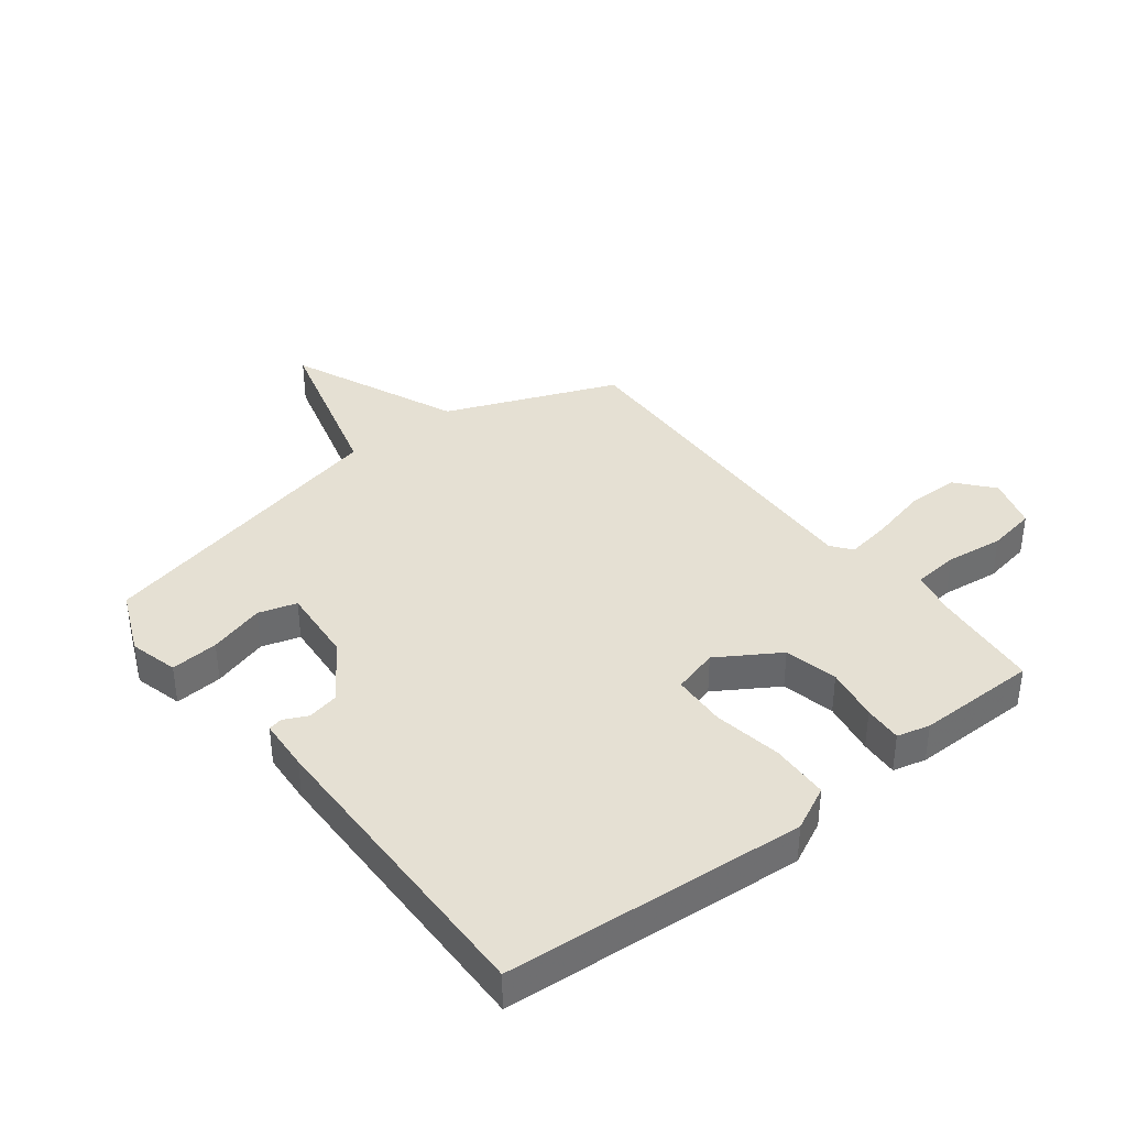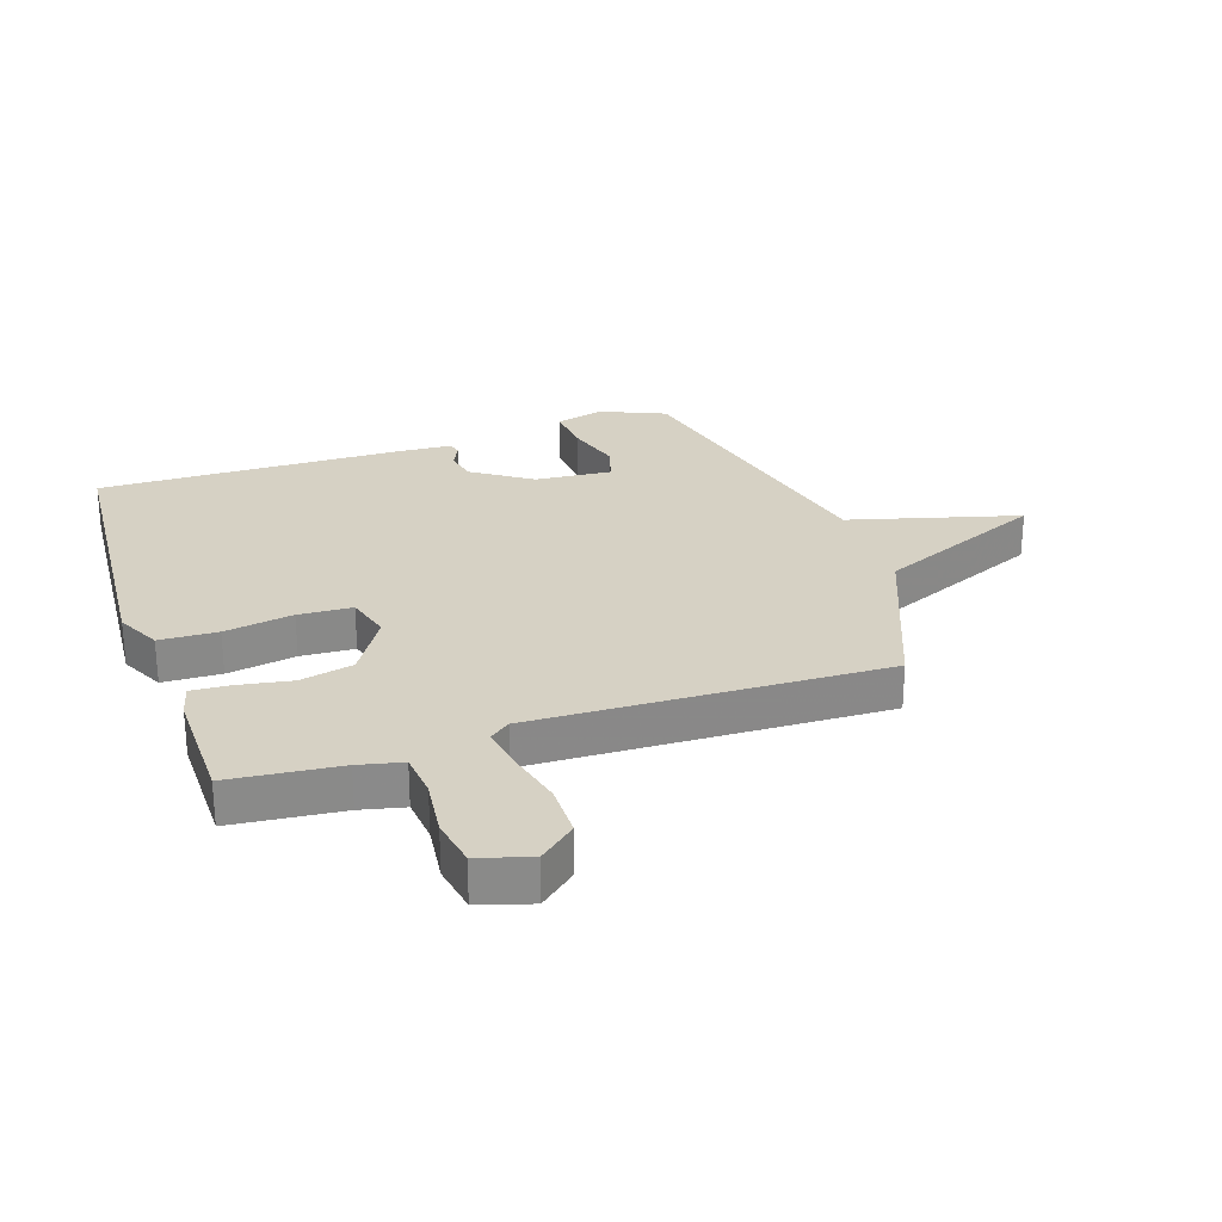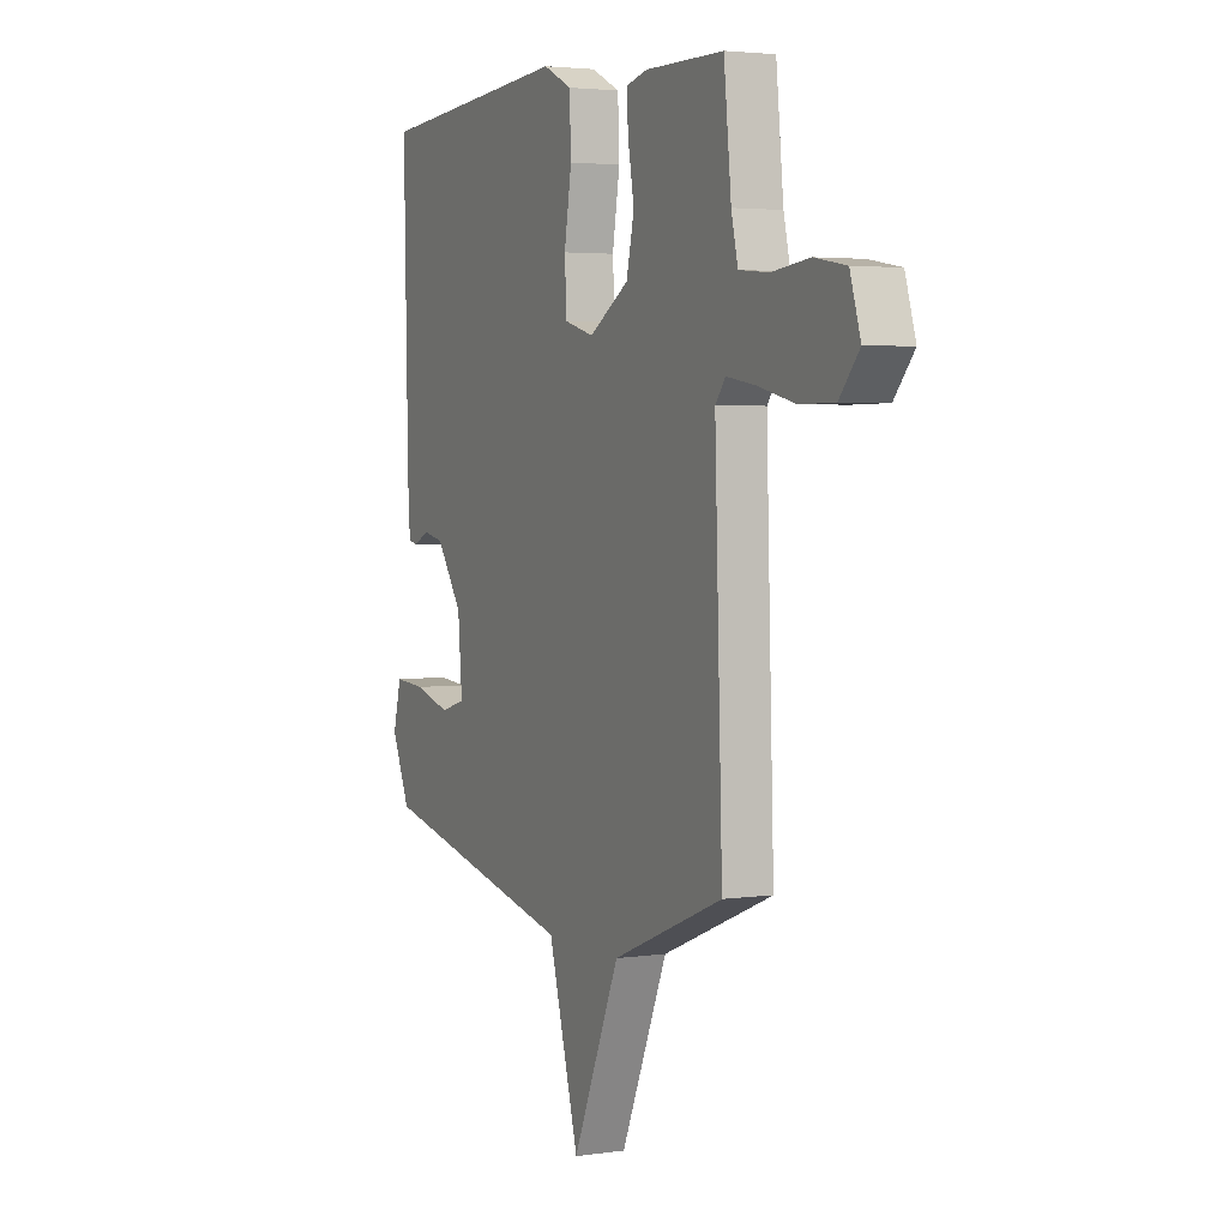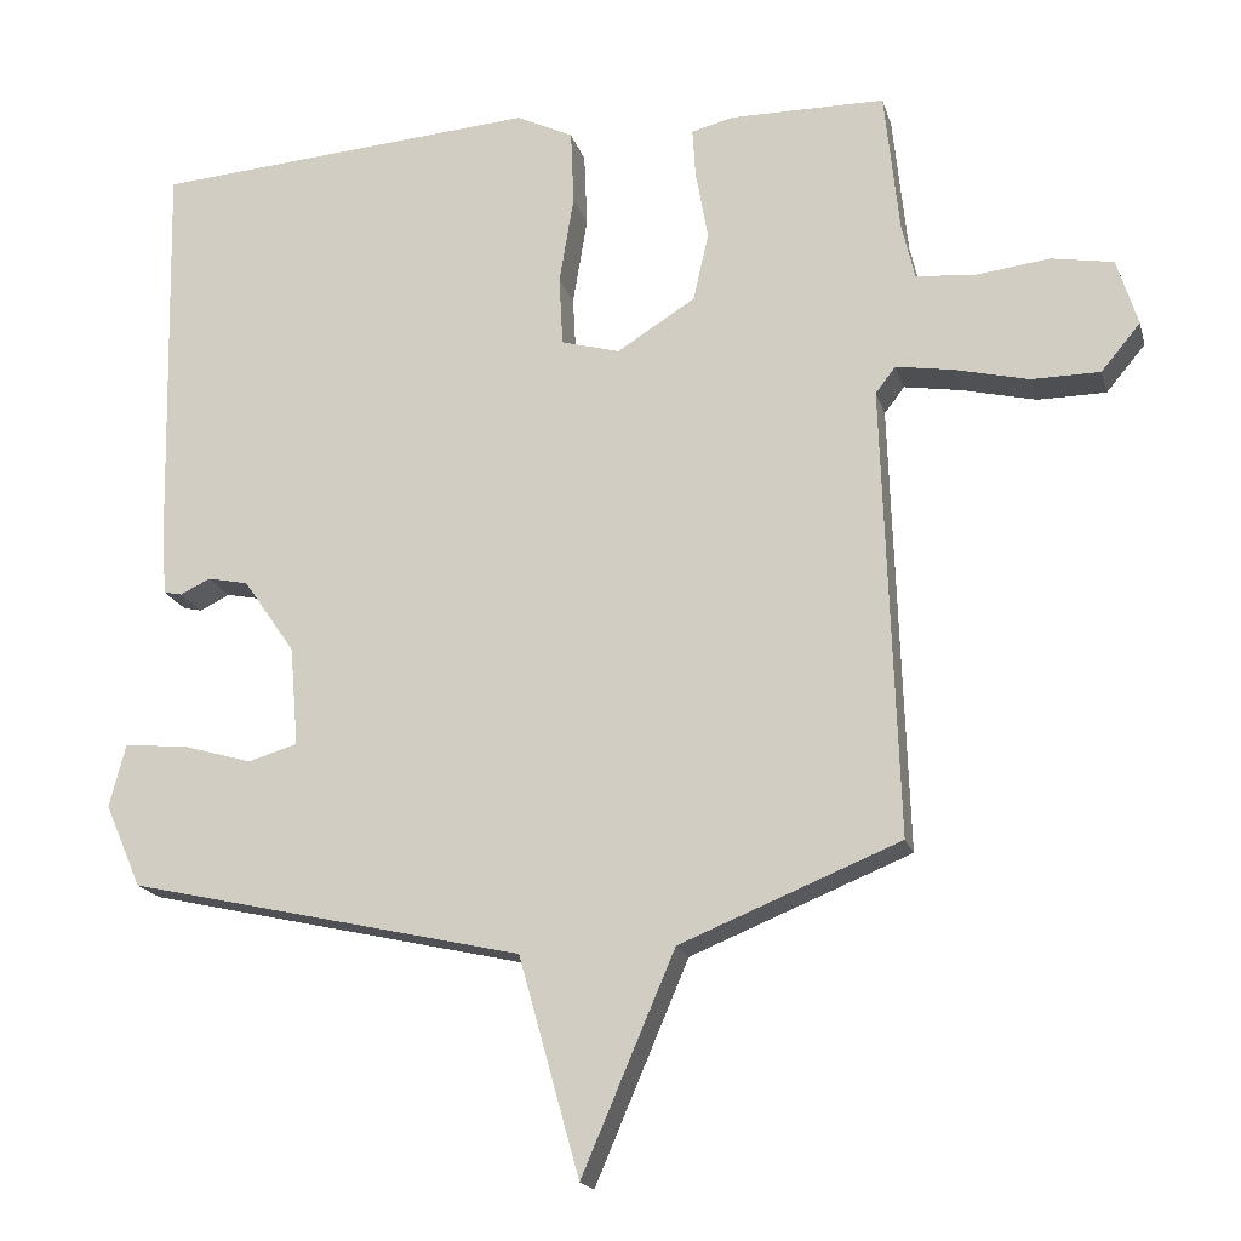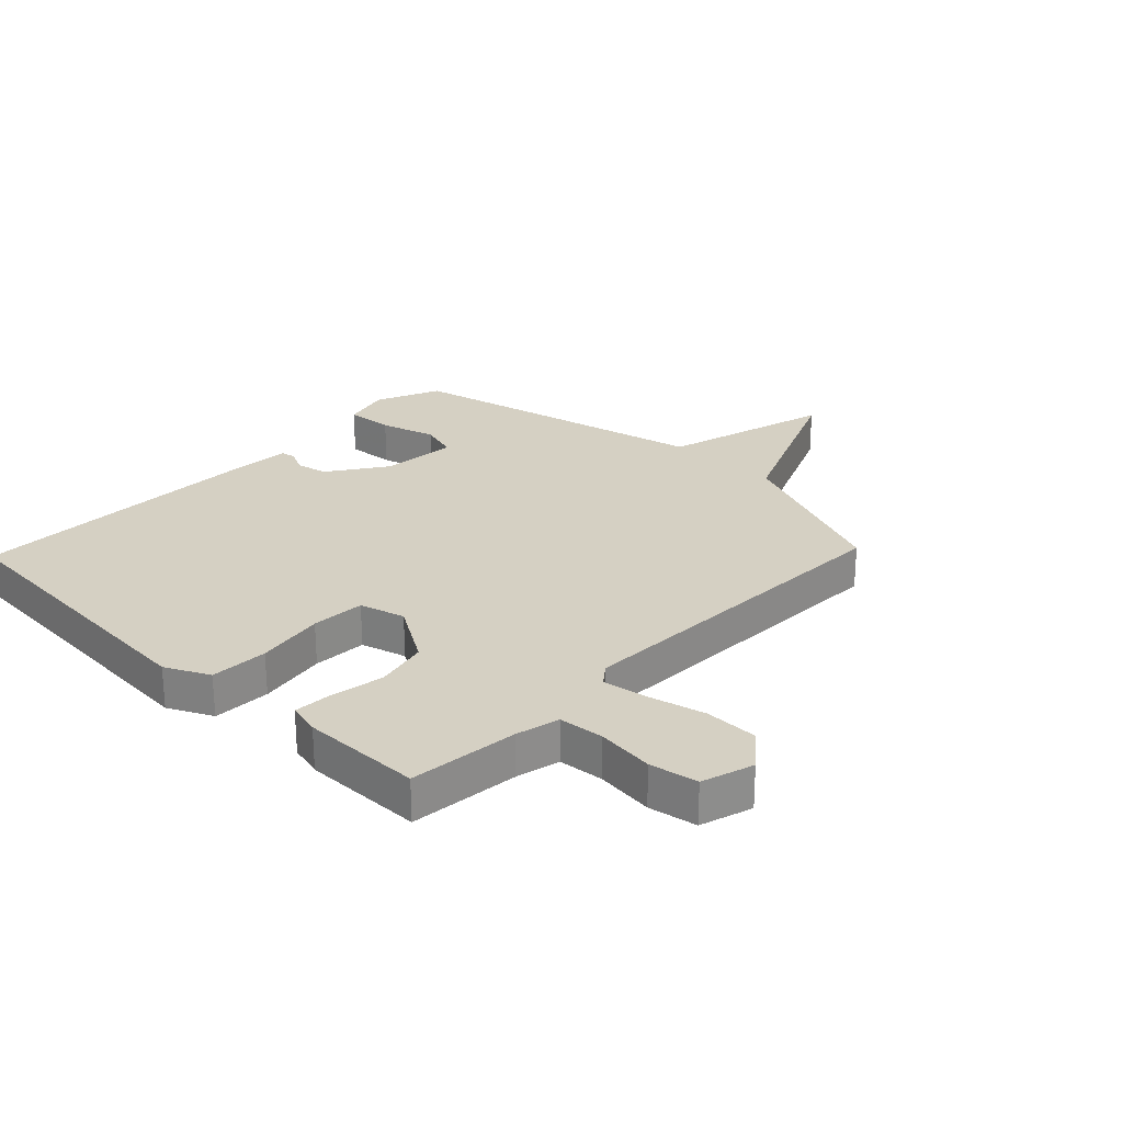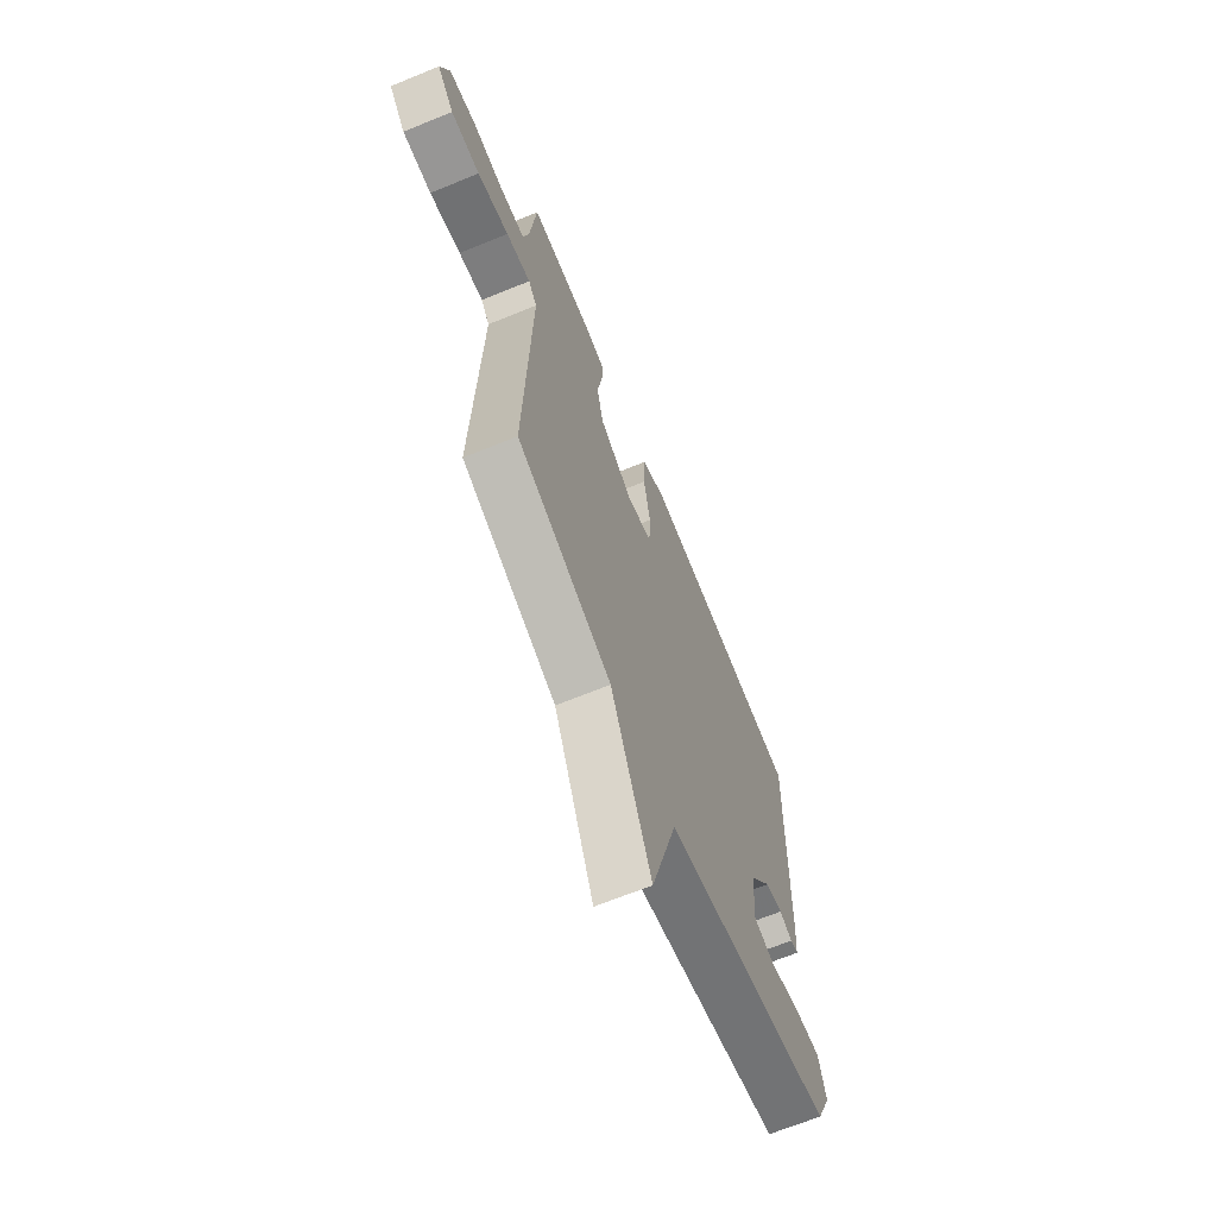
<metadata>
{"format":"obj","ext":"obj","renderer":"f3d","projection":"perspective","resolution":1024,"background":"white","views":[{"elev":38.2,"azim":-38.0,"up":"+Y"},{"elev":26.8,"azim":71.1,"up":"+Y"},{"elev":3.3,"azim":64.0,"up":"+Z"},{"elev":-18.0,"azim":14.3,"up":"+Z"},{"elev":26.1,"azim":43.7,"up":"+Y"},{"elev":-67.3,"azim":112.2,"up":"+Z"}]}
</metadata>
<code>
v -0.5 0.07 -0.5
v -0.547 0.07 -0.392
v -0.526 0.07 -0.311
v -0.446 0.07 -0.317
v -0.353 0.07 -0.344
v -0.289 0.07 -0.325
v -0.3 0.07 -0.196
v -0.367 0.07 -0.099
v -0.42 0.07 -0.088
v -0.459 0.07 -0.107
v -0.483 0.07 -0.102
v -0.489 0.07 -0.014
v -0.5 0.07 0.5
v 0.001 0.07 0.539
v 0.075 0.07 0.503
v 0.079 0.07 0.406
v 0.06 0.07 0.291
v 0.065 0.07 0.201
v 0.141 0.07 0.18
v 0.243 0.07 0.244
v 0.263 0.07 0.333
v 0.247 0.07 0.423
v 0.243 0.07 0.487
v 0.298 0.07 0.501
v 0.5 0.07 0.5
v 0.519 0.07 0.316
v 0.536 0.07 0.243
v 0.612 0.07 0.236
v 0.709 0.07 0.248
v 0.79 0.07 0.234
v 0.817 0.07 0.147
v 0.766 0.07 0.086
v 0.677 0.07 0.085
v 0.581 0.07 0.108
v 0.506 0.07 0.12
v 0.48 0.07 0.086
v 0.5 0.07 -0.5
v 0.214 0.07 -0.616
v 0.093 0.07 -0.899
v 0.014 0.07 -0.616
v -0.5 0 -0.5
v -0.547 0 -0.392
v -0.526 0 -0.311
v -0.446 0 -0.317
v -0.353 0 -0.344
v -0.289 0 -0.325
v -0.3 0 -0.196
v -0.367 0 -0.099
v -0.42 0 -0.088
v -0.459 0 -0.107
v -0.483 0 -0.102
v -0.489 0 -0.014
v -0.5 0 0.5
v 0.001 0 0.539
v 0.075 0 0.503
v 0.079 0 0.406
v 0.06 0 0.291
v 0.065 0 0.201
v 0.141 0 0.18
v 0.243 0 0.244
v 0.263 0 0.333
v 0.247 0 0.423
v 0.243 0 0.487
v 0.298 0 0.501
v 0.5 0 0.5
v 0.519 0 0.316
v 0.536 0 0.243
v 0.612 0 0.236
v 0.709 0 0.248
v 0.79 0 0.234
v 0.817 0 0.147
v 0.766 0 0.086
v 0.677 0 0.085
v 0.581 0 0.108
v 0.506 0 0.12
v 0.48 0 0.086
v 0.5 0 -0.5
v 0.214 0 -0.616
v 0.093 0 -0.899
v 0.014 0 -0.616
f 38 39 40
f 38 40 1
f 37 38 1
f 36 37 1
f 35 36 1
f 32 33 34
f 31 32 34
f 30 31 34
f 29 30 34
f 28 29 34
f 27 28 34 35
f 26 27 35 1
f 24 25 26
f 23 24 26
f 22 23 26
f 21 22 26
f 20 21 26
f 19 20 26
f 15 16 17
f 14 15 17
f 13 14 17
f 12 13 17
f 11 12 17
f 10 11 17
f 9 10 17
f 8 9 17 18
f 7 8 18 19
f 3 4 5
f 2 3 5
f 1 2 5
f 1 5 6
f 26 1 6
f 6 7 19 26
f 80 79 78
f 41 80 78
f 41 78 77
f 41 77 76
f 41 76 75
f 74 73 72
f 74 72 71
f 74 71 70
f 74 70 69
f 74 69 68
f 75 74 68 67
f 41 75 67 66
f 66 65 64
f 66 64 63
f 66 63 62
f 66 62 61
f 66 61 60
f 66 60 59
f 57 56 55
f 57 55 54
f 57 54 53
f 57 53 52
f 57 52 51
f 57 51 50
f 57 50 49
f 58 57 49 48
f 59 58 48 47
f 45 44 43
f 45 43 42
f 45 42 41
f 46 45 41
f 46 41 66
f 66 59 47 46
f 1 41 42 2
f 2 42 43 3
f 3 43 44 4
f 4 44 45 5
f 5 45 46 6
f 6 46 47 7
f 7 47 48 8
f 8 48 49 9
f 9 49 50 10
f 10 50 51 11
f 11 51 52 12
f 12 52 53 13
f 13 53 54 14
f 14 54 55 15
f 15 55 56 16
f 16 56 57 17
f 17 57 58 18
f 18 58 59 19
f 19 59 60 20
f 20 60 61 21
f 21 61 62 22
f 22 62 63 23
f 23 63 64 24
f 24 64 65 25
f 25 65 66 26
f 26 66 67 27
f 27 67 68 28
f 28 68 69 29
f 29 69 70 30
f 30 70 71 31
f 31 71 72 32
f 32 72 73 33
f 33 73 74 34
f 34 74 75 35
f 35 75 76 36
f 36 76 77 37
f 37 77 78 38
f 38 78 79 39
f 39 79 80 40
f 40 80 41 1

</code>
